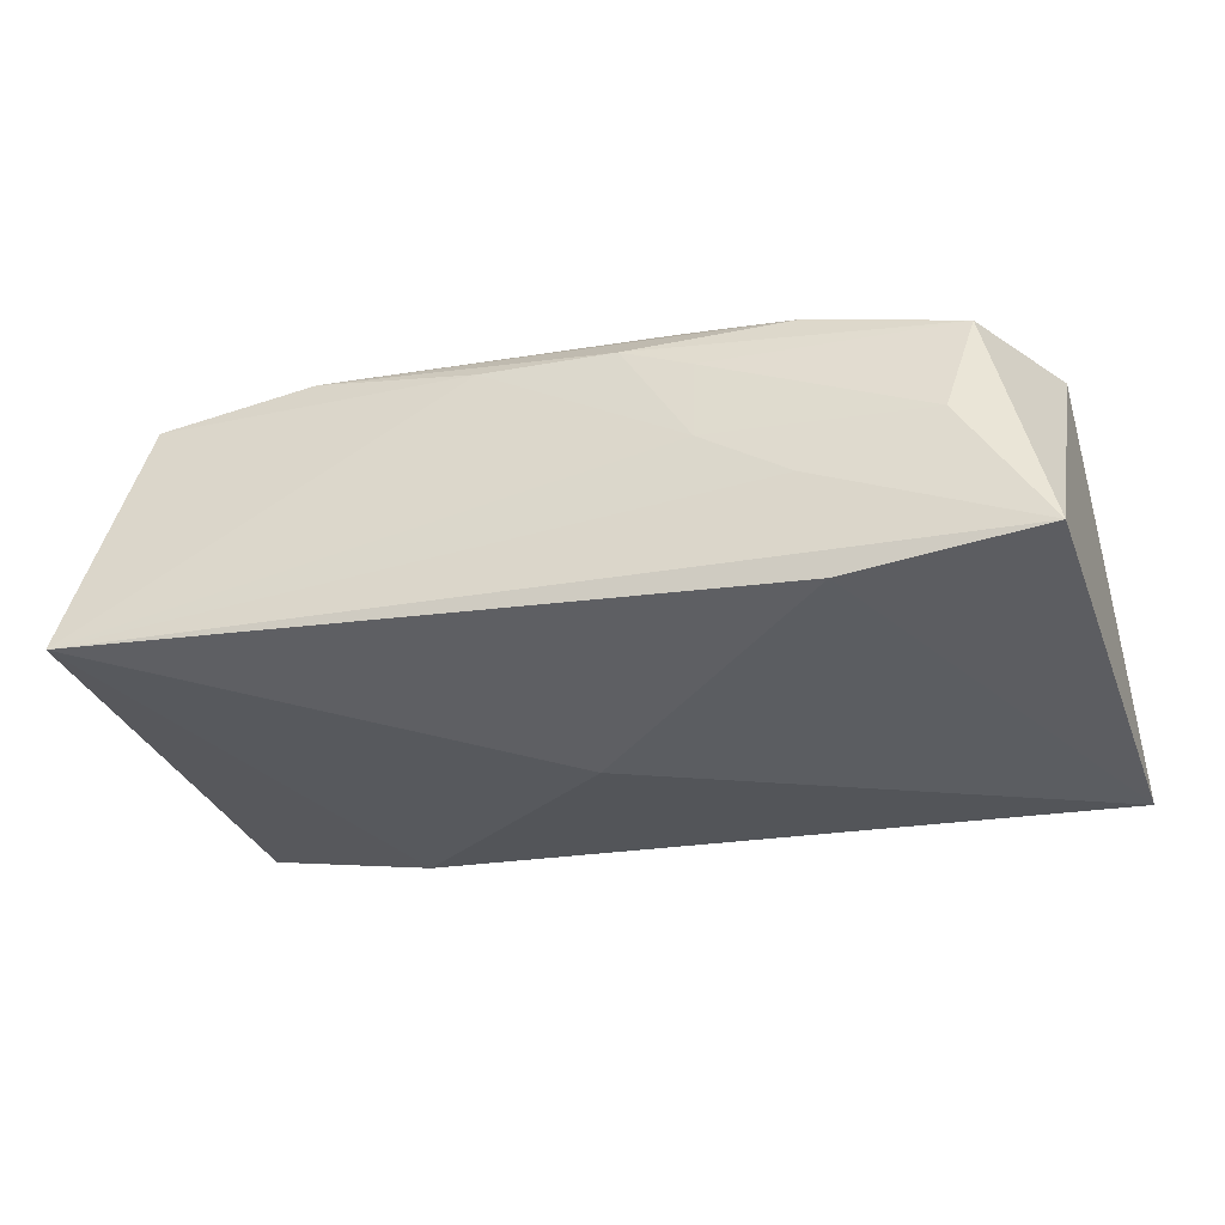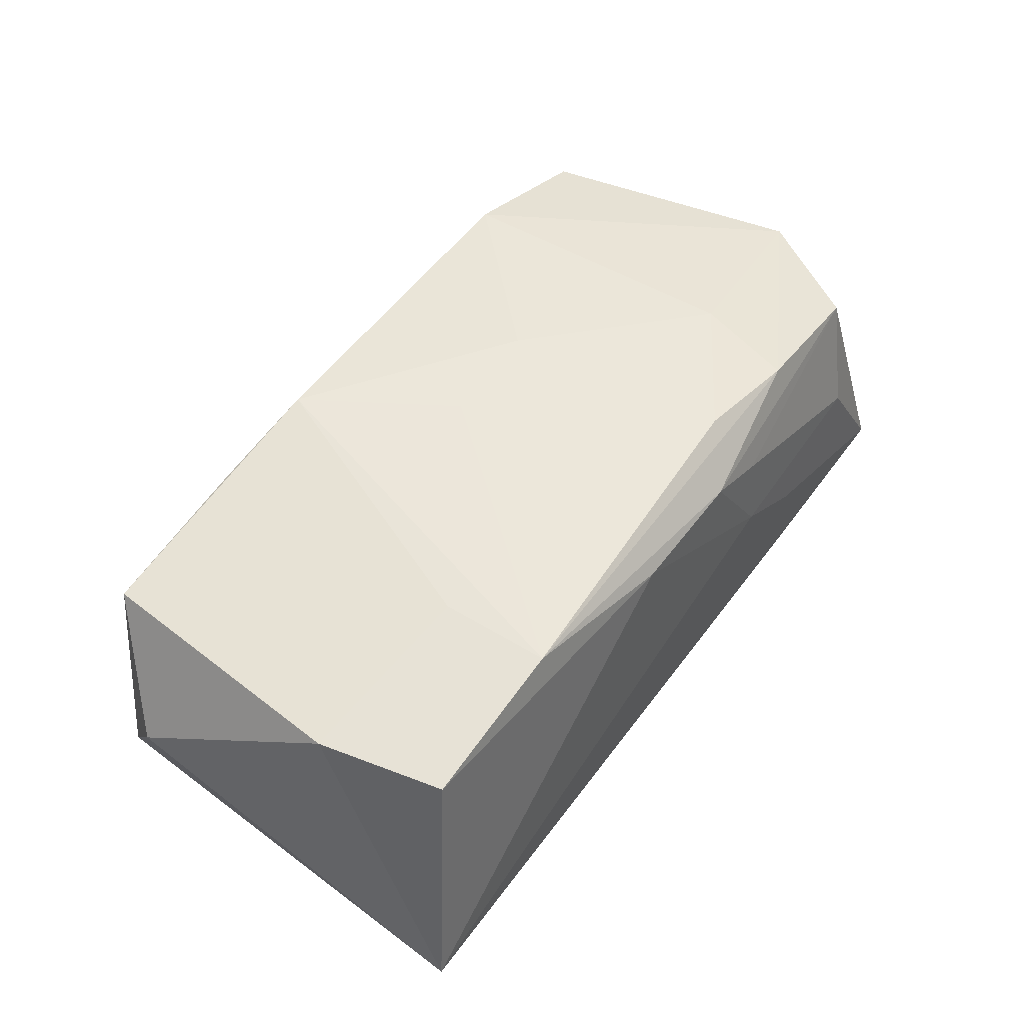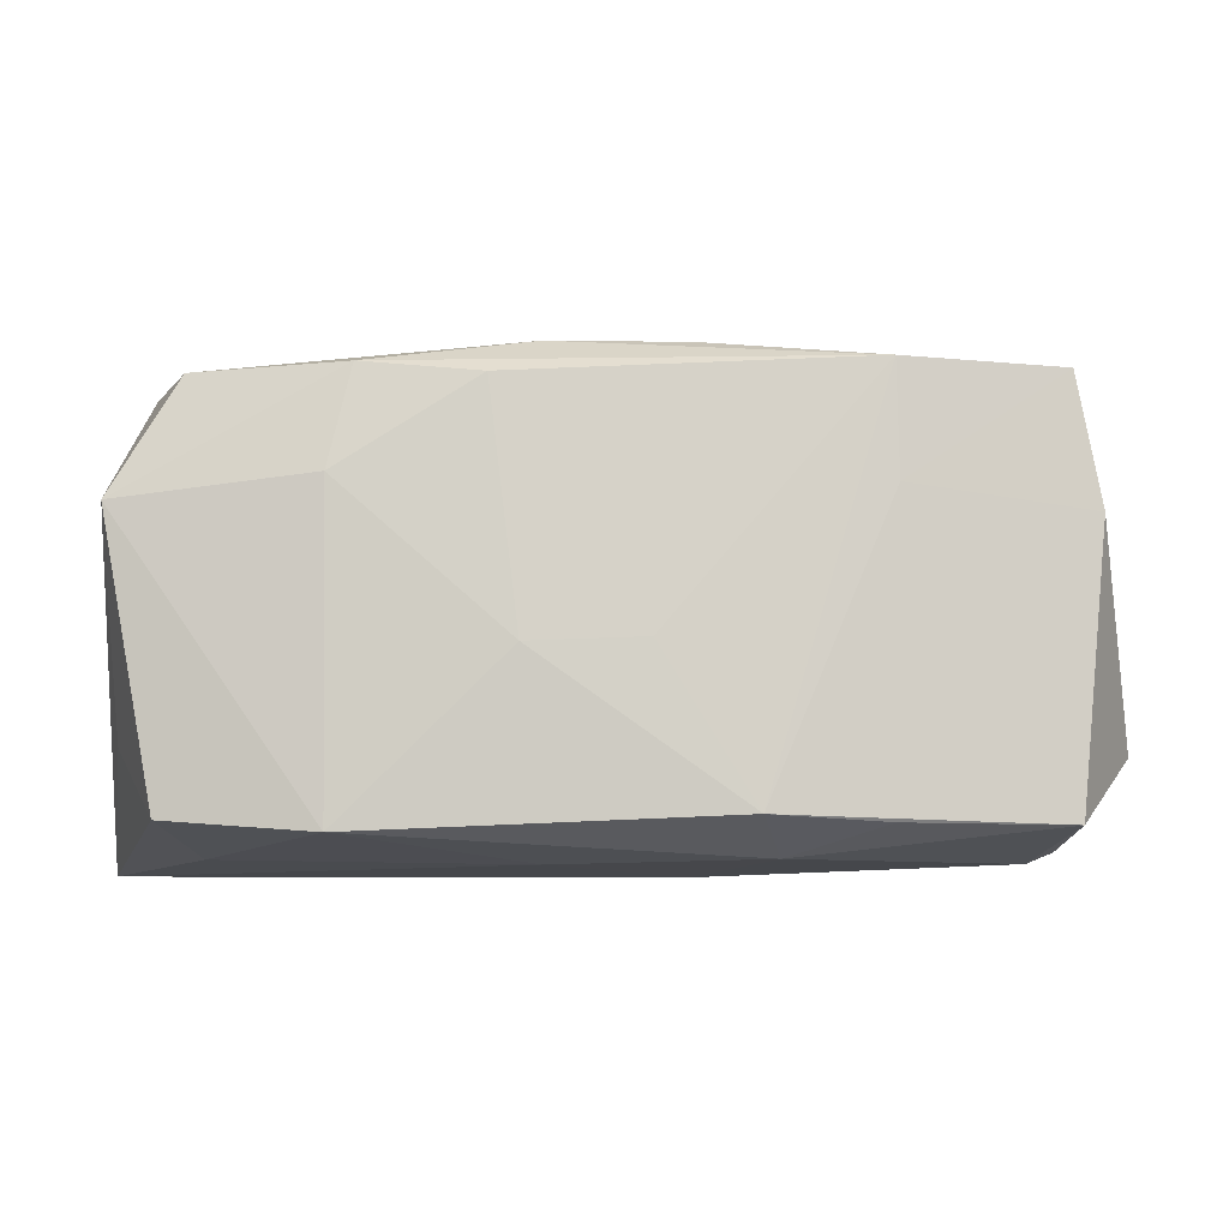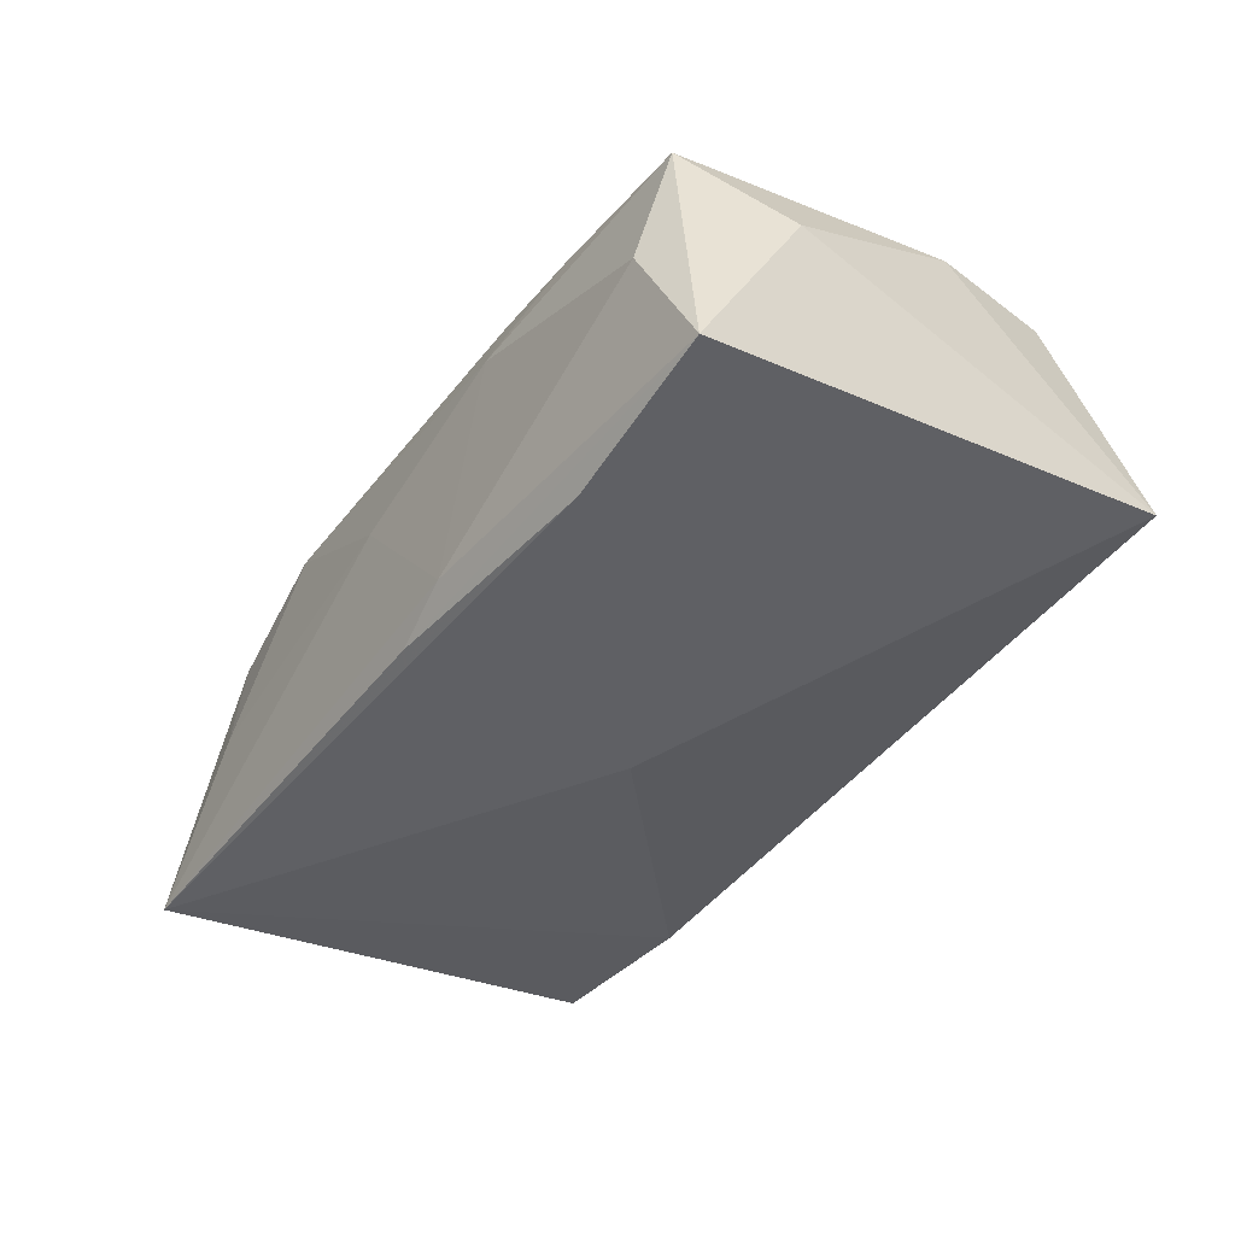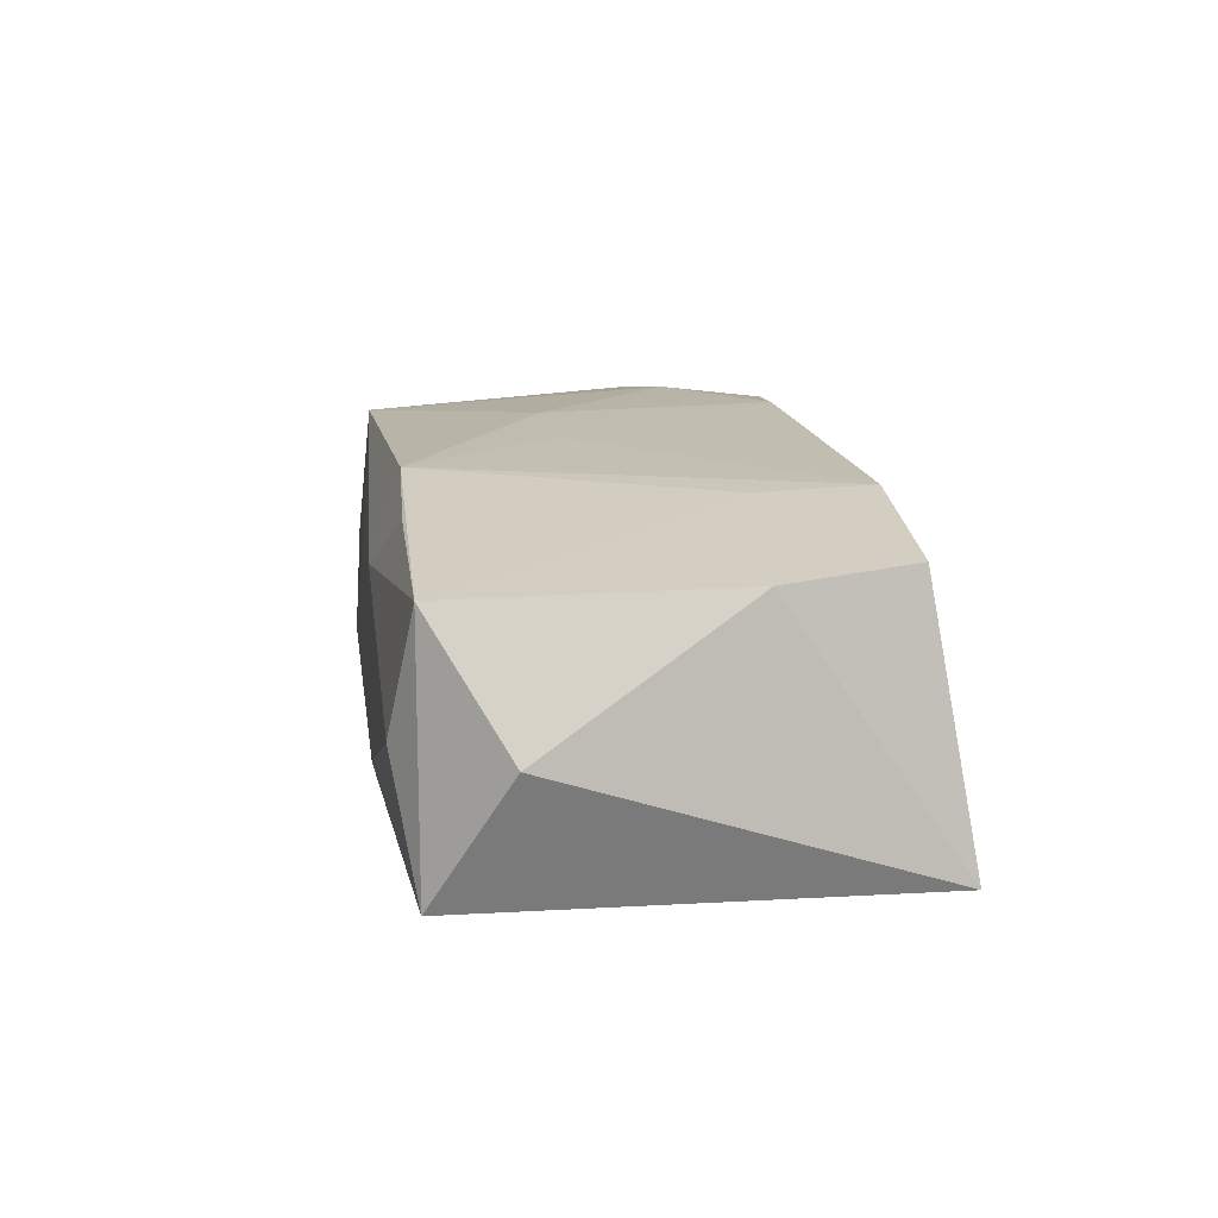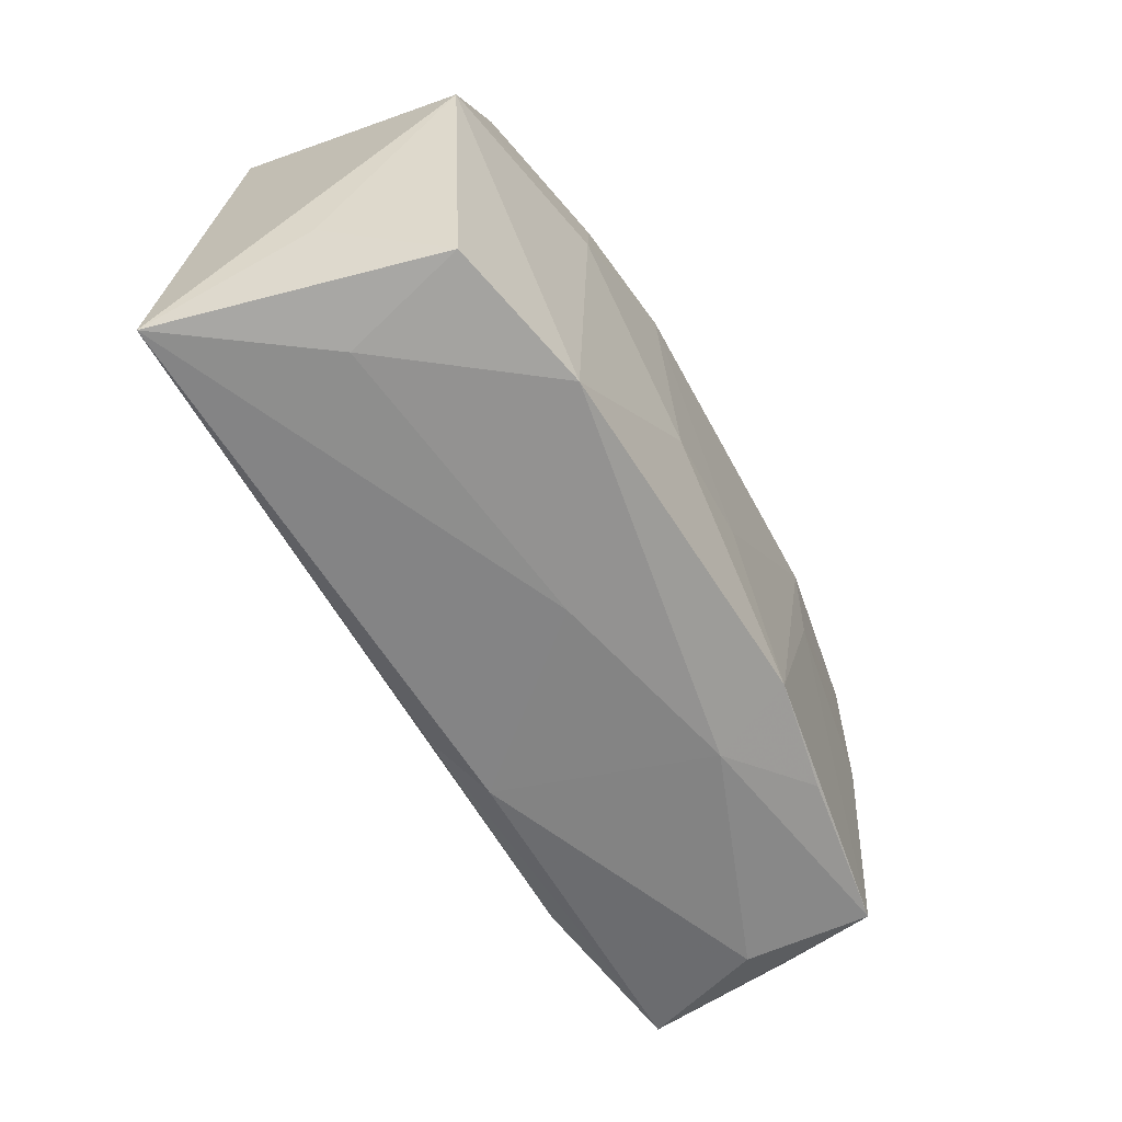
<metadata>
{"format":"obj","ext":"obj","renderer":"f3d","projection":"perspective","resolution":1024,"background":"white","views":[{"elev":-32.4,"azim":-163.5,"up":"+Z"},{"elev":53.6,"azim":124.9,"up":"+Z"},{"elev":-10.5,"azim":-3.4,"up":"+Y"},{"elev":-38.9,"azim":56.7,"up":"+Z"},{"elev":17.7,"azim":82.0,"up":"+Z"},{"elev":-61.5,"azim":-63.1,"up":"+Y"}]}
</metadata>
<code>
v 0.001272 0.0007997 -0.01493
v -0.02041 0.01922 -0.01279
v 0.03911 0.01967 -0.00842
v -0.00492 -0.01941 0.003158
v -0.00705 -0.004525 0.01441
v 0.02018 0.01685 0.01459
v 0.01014 -0.01666 0.01453
v 0.01218 -0.01927 0.007873
v 0.03365 -0.01705 0.01159
v -0.02946 0.0189 0.0002104
v -0.03868 -0.01925 -0.01358
v 0.03169 -0.01906 0.001332
v 0.007043 -0.01941 -0.009766
v -0.01125 0.01876 0.008137
v 0.001104 -0.01875 -0.01194
v 0.005907 0.01863 0.01111
v 0.03372 0.01663 0.01284
v -0.0054 0.01867 0.01066
v 0.02035 0.007447 0.01437
v 0.0365 -0.0173 -0.009111
v -0.03655 0.01967 -0.01142
v 0.03584 0.005866 0.01228
v -0.02106 0.007879 0.01326
v 0.01979 -0.01707 0.0131
v -0.009473 0.01525 0.01416
v 0.002426 -0.004125 0.01459
v -0.01917 0.01634 0.01251
v -0.01126 0.01952 0.0009804
v 0.02185 -0.01705 -0.01183
v -0.03734 0.006349 0.00983
v -0.03031 -0.01882 -0.001206
v -0.03712 -0.01041 -0.001177
v -0.03168 0.01601 0.009654
v -0.01864 0.01967 -0.003781
v 0.03977 -0.01099 0.001959
v -0.03305 -0.01679 0.008799
v -0.02062 -0.01788 0.01205
f 1 11 2
f 11 21 2
f 2 3 1
f 21 3 2
f 28 3 34
f 34 3 21
f 14 18 28
f 11 15 13
f 13 4 11
f 11 4 31
f 31 4 37
f 22 3 17
f 30 21 11
f 16 6 17
f 18 6 16
f 17 3 16
f 16 3 28
f 28 18 16
f 26 25 5
f 26 6 25
f 37 4 8
f 4 13 8
f 5 37 7
f 37 8 7
f 7 26 5
f 6 26 7
f 20 13 15
f 5 25 23
f 23 37 5
f 23 30 37
f 36 31 37
f 37 30 36
f 11 31 36
f 18 14 33
f 21 30 33
f 24 8 9
f 9 7 24
f 24 7 8
f 6 7 19
f 17 6 19
f 19 22 17
f 19 9 22
f 19 7 9
f 9 8 12
f 12 20 9
f 12 8 13
f 13 20 12
f 1 3 29
f 3 20 29
f 29 20 15
f 29 11 1
f 29 15 11
f 32 30 11
f 11 36 32
f 32 36 30
f 18 33 27
f 25 6 27
f 27 6 18
f 27 23 25
f 30 23 27
f 27 33 30
f 21 33 10
f 10 33 14
f 10 14 28
f 28 34 10
f 10 34 21
f 9 20 35
f 22 9 35
f 35 20 3
f 3 22 35

</code>
